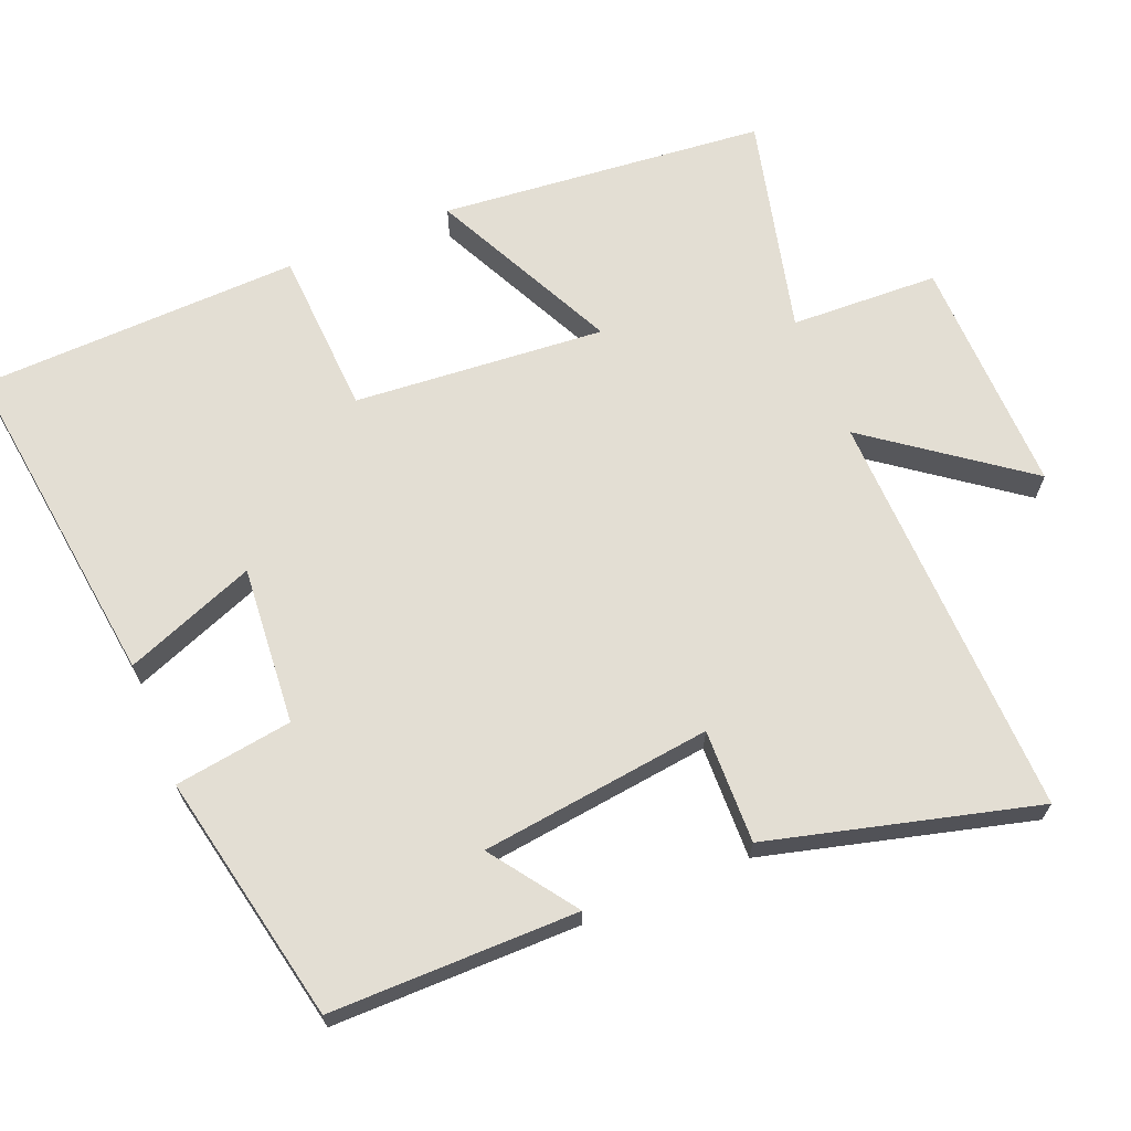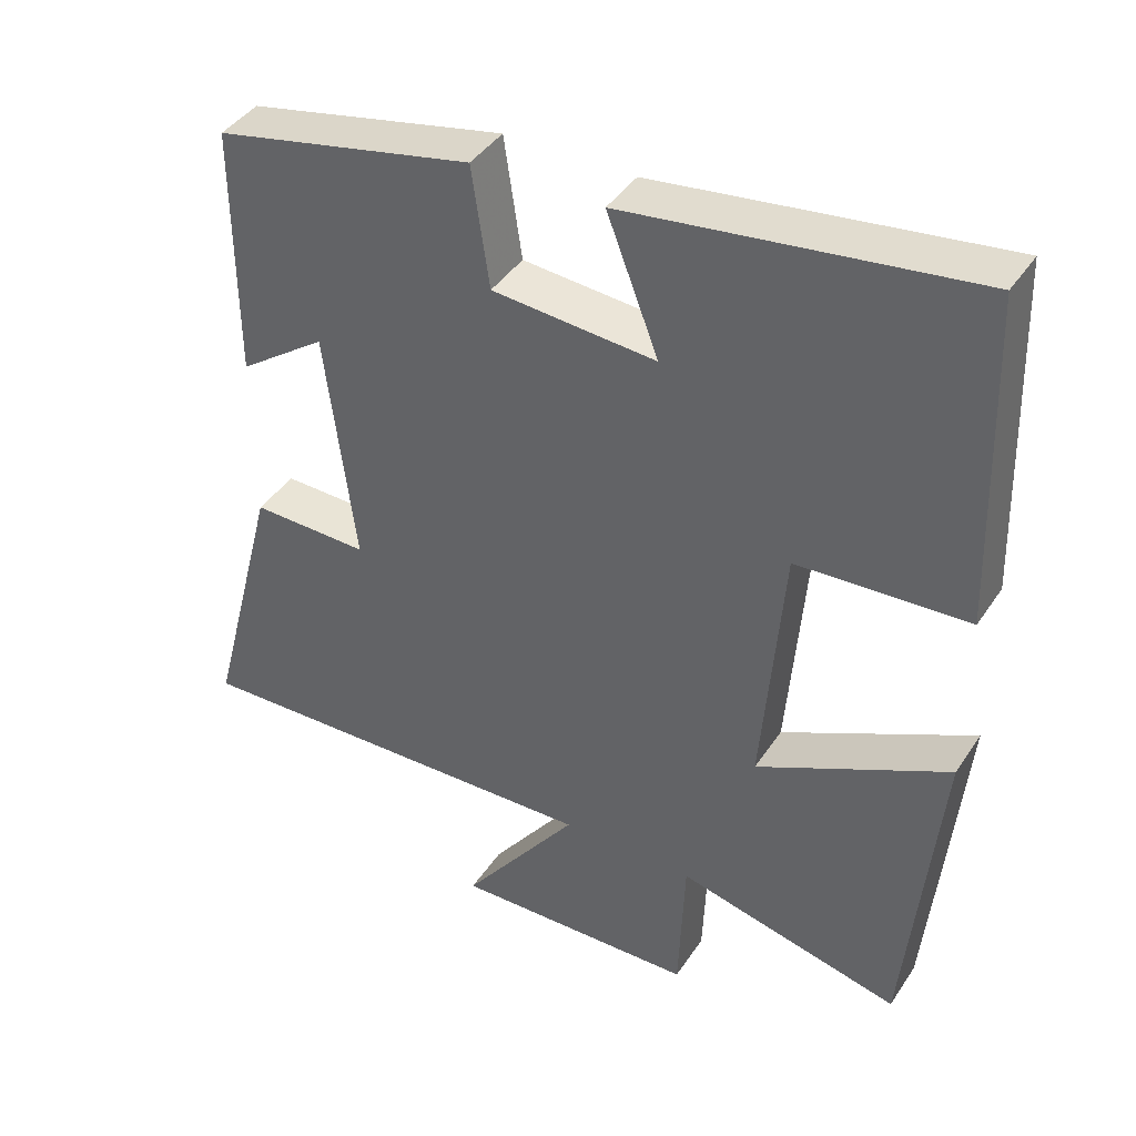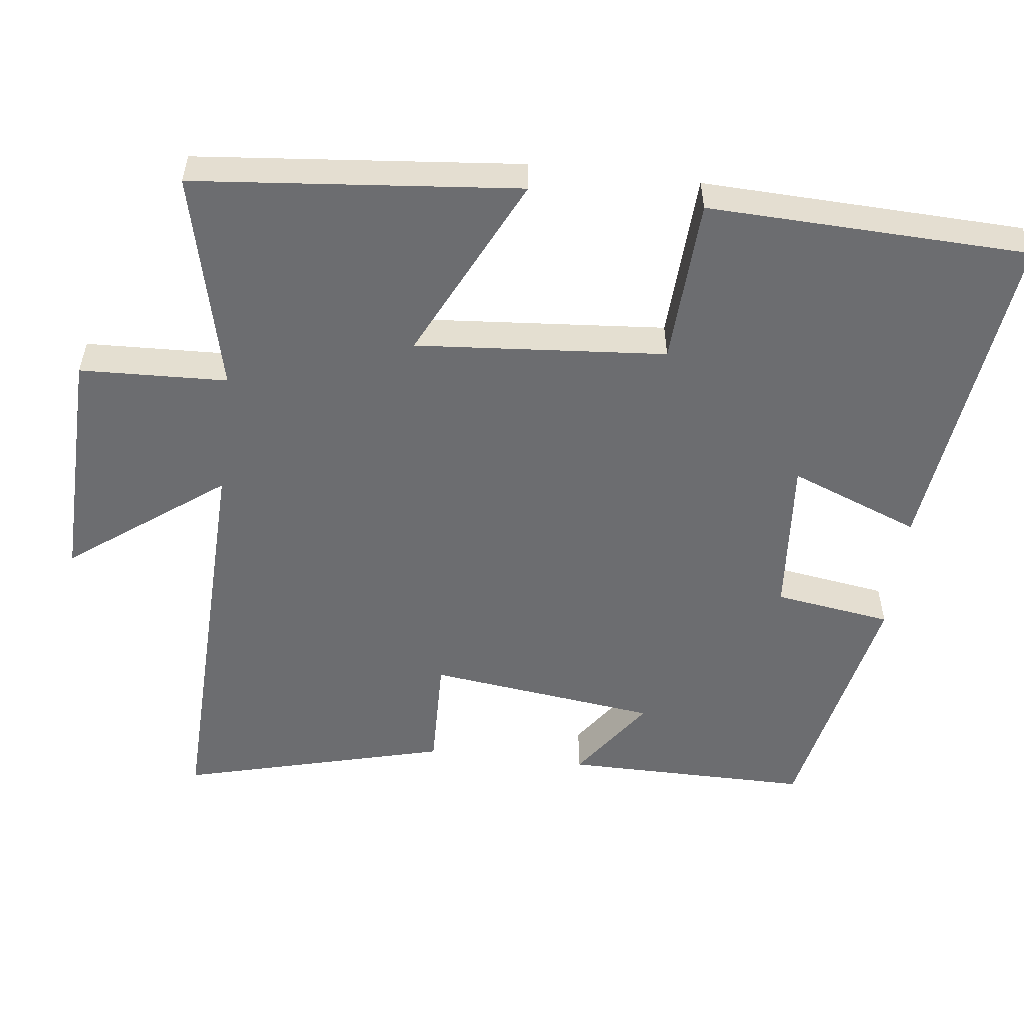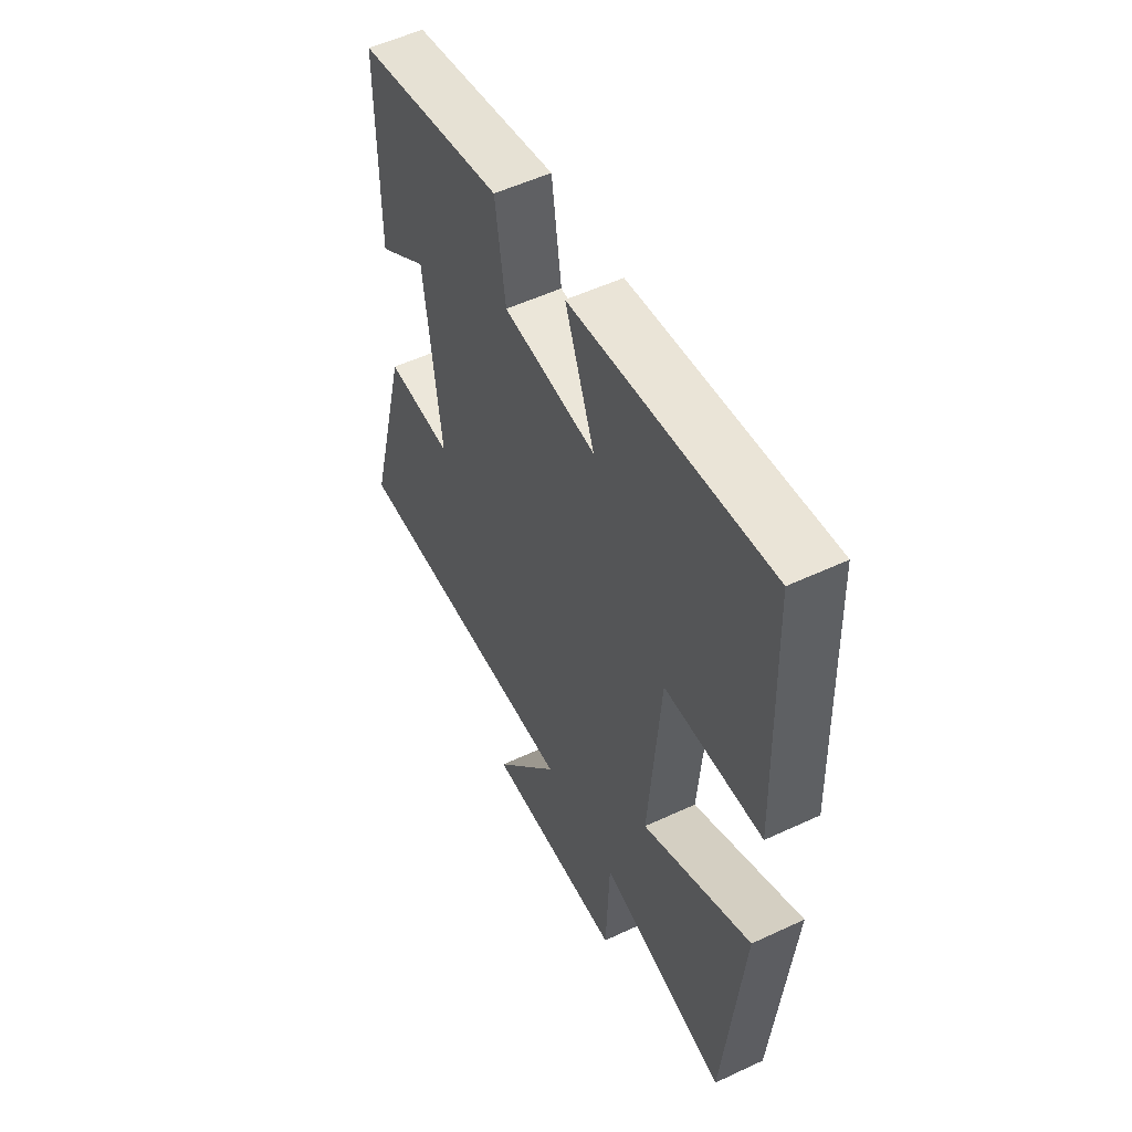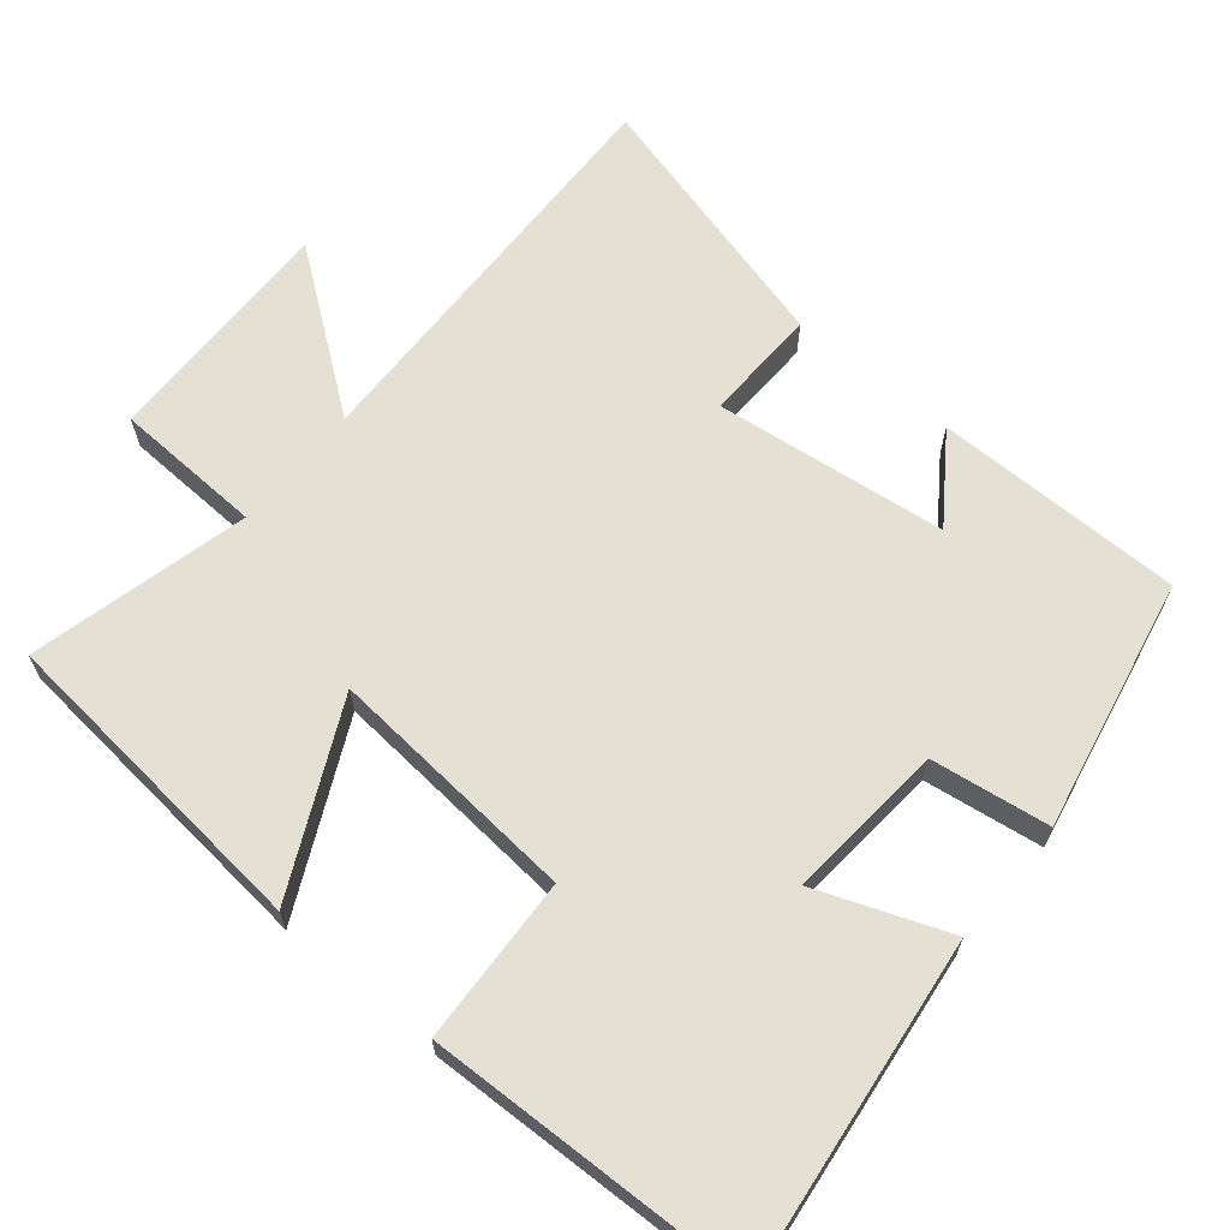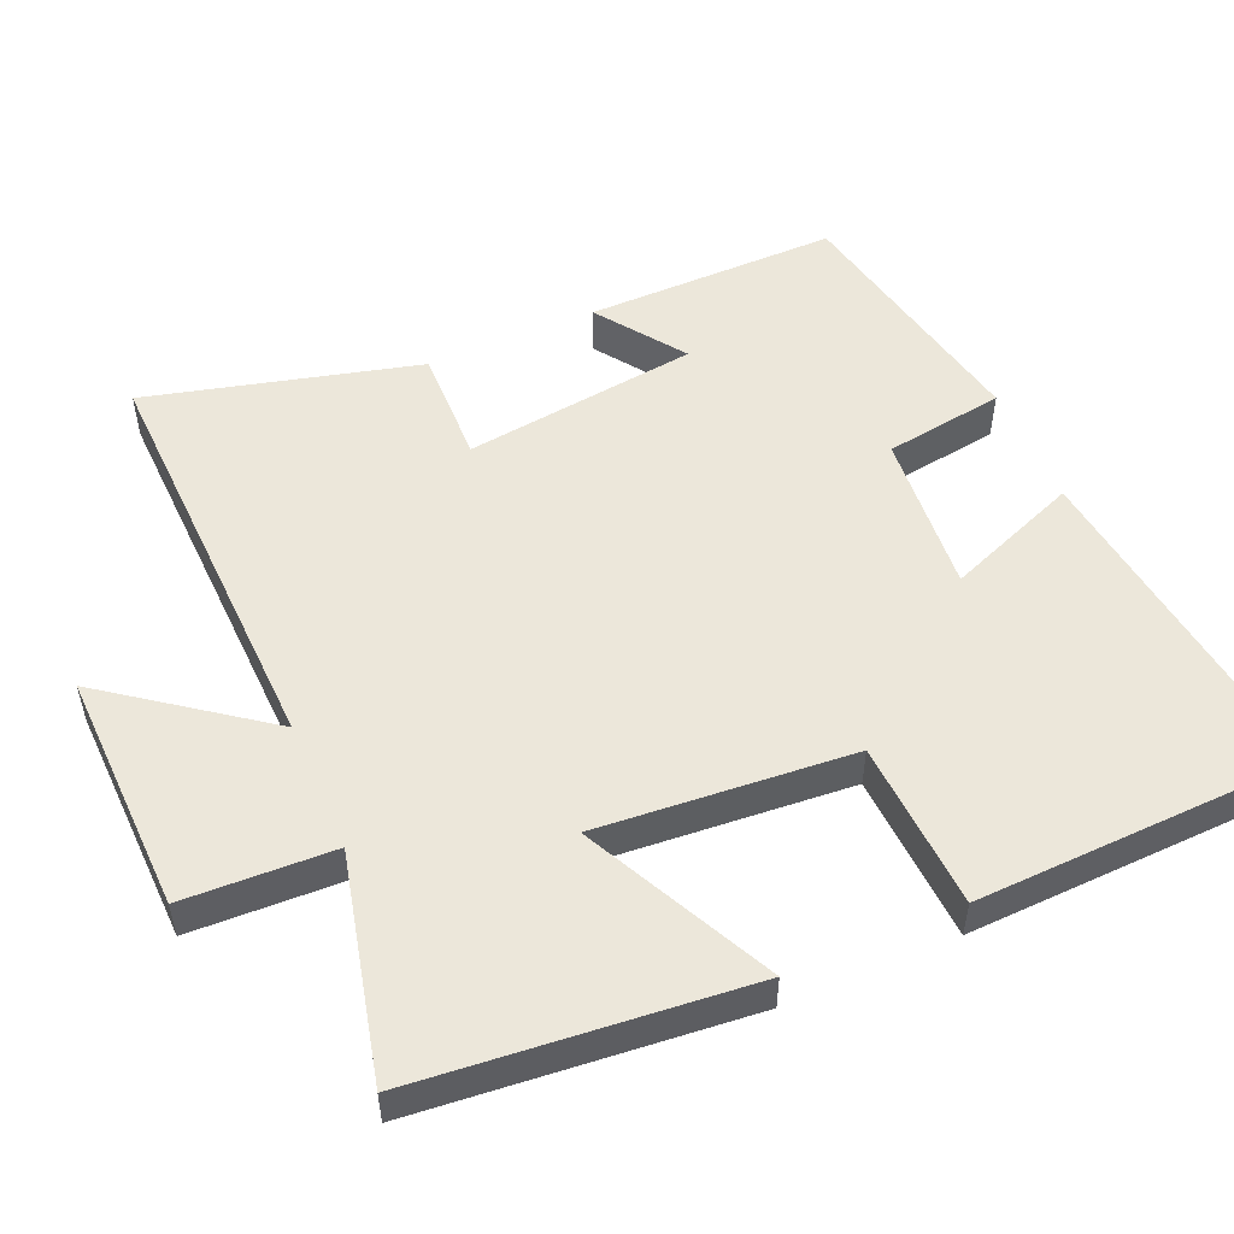
<metadata>
{"format":"obj","ext":"obj","renderer":"f3d","projection":"perspective","resolution":1024,"background":"white","views":[{"elev":67.2,"azim":67.8,"up":"+Y"},{"elev":41.4,"azim":-149.3,"up":"+Z"},{"elev":-54.0,"azim":-96.9,"up":"+Y"},{"elev":53.6,"azim":-116.5,"up":"+Z"},{"elev":65.2,"azim":-50.1,"up":"+Y"},{"elev":52.6,"azim":-113.5,"up":"+Y"}]}
</metadata>
<code>
v 0.501 0.07 0.428
v 0.5 0.07 0.085
v 0.382 0.07 0.169
v 0.342 0.07 -0.151
v 0.5 0.07 -0.147
v 0.596 0.07 -0.517
v 0.026 0.07 -0.5
v 0.184 0.07 -0.713
v -0.146 0.07 -0.705
v -0.154 0.07 -0.5
v -0.457 0.07 -0.573
v -0.5 0.07 -0.122
v -0.242 0.07 -0.248
v -0.27 0.07 0.1
v -0.5 0.07 0.112
v -0.485 0.07 0.559
v -0.02 0.07 0.5
v -0.09 0.07 0.319
v 0.13 0.07 0.337
v 0.154 0.07 0.5
v 0.501 0 0.428
v 0.5 0 0.085
v 0.382 0 0.169
v 0.342 0 -0.151
v 0.5 0 -0.147
v 0.596 0 -0.517
v 0.026 0 -0.5
v 0.184 0 -0.713
v -0.146 0 -0.705
v -0.154 0 -0.5
v -0.457 0 -0.573
v -0.5 0 -0.122
v -0.242 0 -0.248
v -0.27 0 0.1
v -0.5 0 0.112
v -0.485 0 0.559
v -0.02 0 0.5
v -0.09 0 0.319
v 0.13 0 0.337
v 0.154 0 0.5
f 19 20 1
f 16 17 18
f 15 16 18
f 14 15 18
f 13 14 18 19
f 10 11 12 13
f 10 13 19 1
f 7 8 9 10
f 4 5 6 7
f 3 4 7 10
f 1 2 3
f 1 3 10
f 21 40 39
f 38 37 36
f 38 36 35
f 38 35 34
f 39 38 34 33
f 33 32 31 30
f 21 39 33 30
f 30 29 28 27
f 27 26 25 24
f 30 27 24 23
f 23 22 21
f 30 23 21
f 1 21 22 2
f 2 22 23 3
f 3 23 24 4
f 4 24 25 5
f 5 25 26 6
f 6 26 27 7
f 7 27 28 8
f 8 28 29 9
f 9 29 30 10
f 10 30 31 11
f 11 31 32 12
f 12 32 33 13
f 13 33 34 14
f 14 34 35 15
f 15 35 36 16
f 16 36 37 17
f 17 37 38 18
f 18 38 39 19
f 19 39 40 20
f 20 40 21 1

</code>
